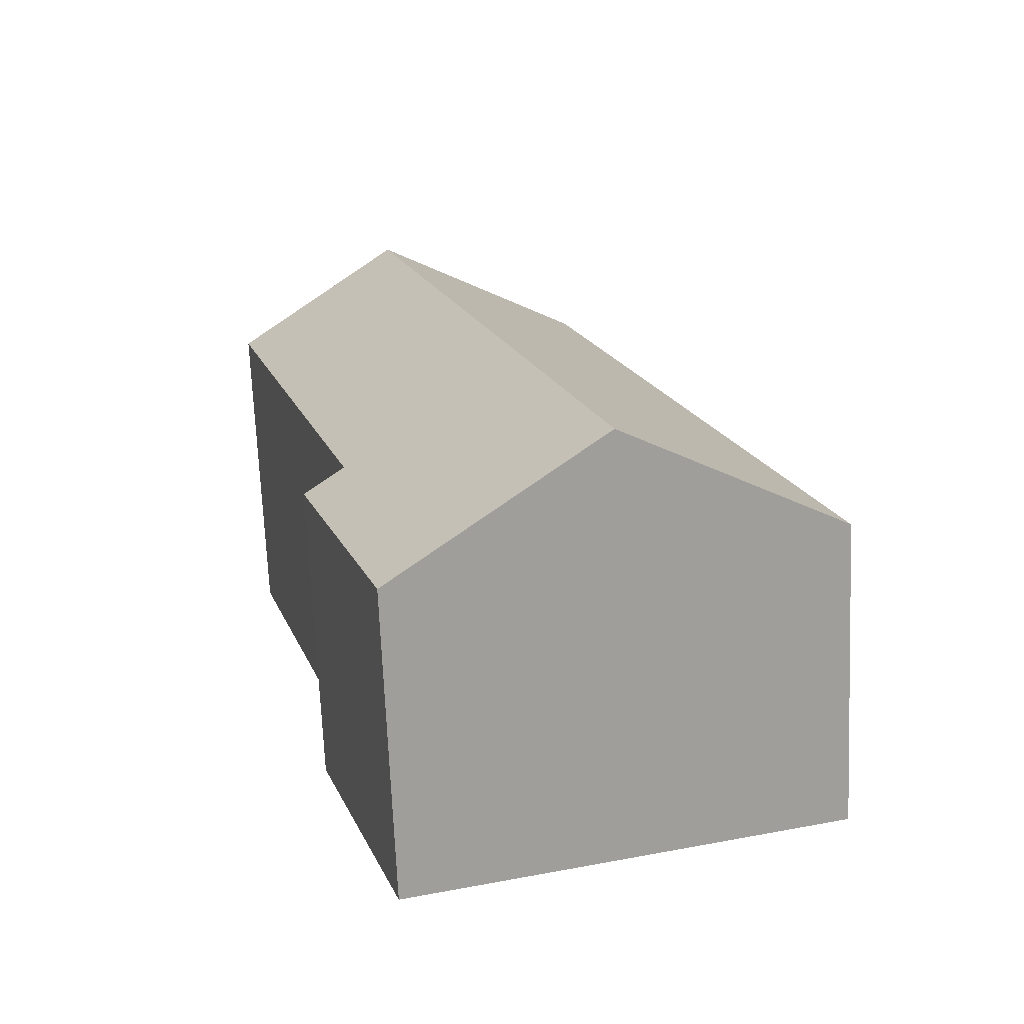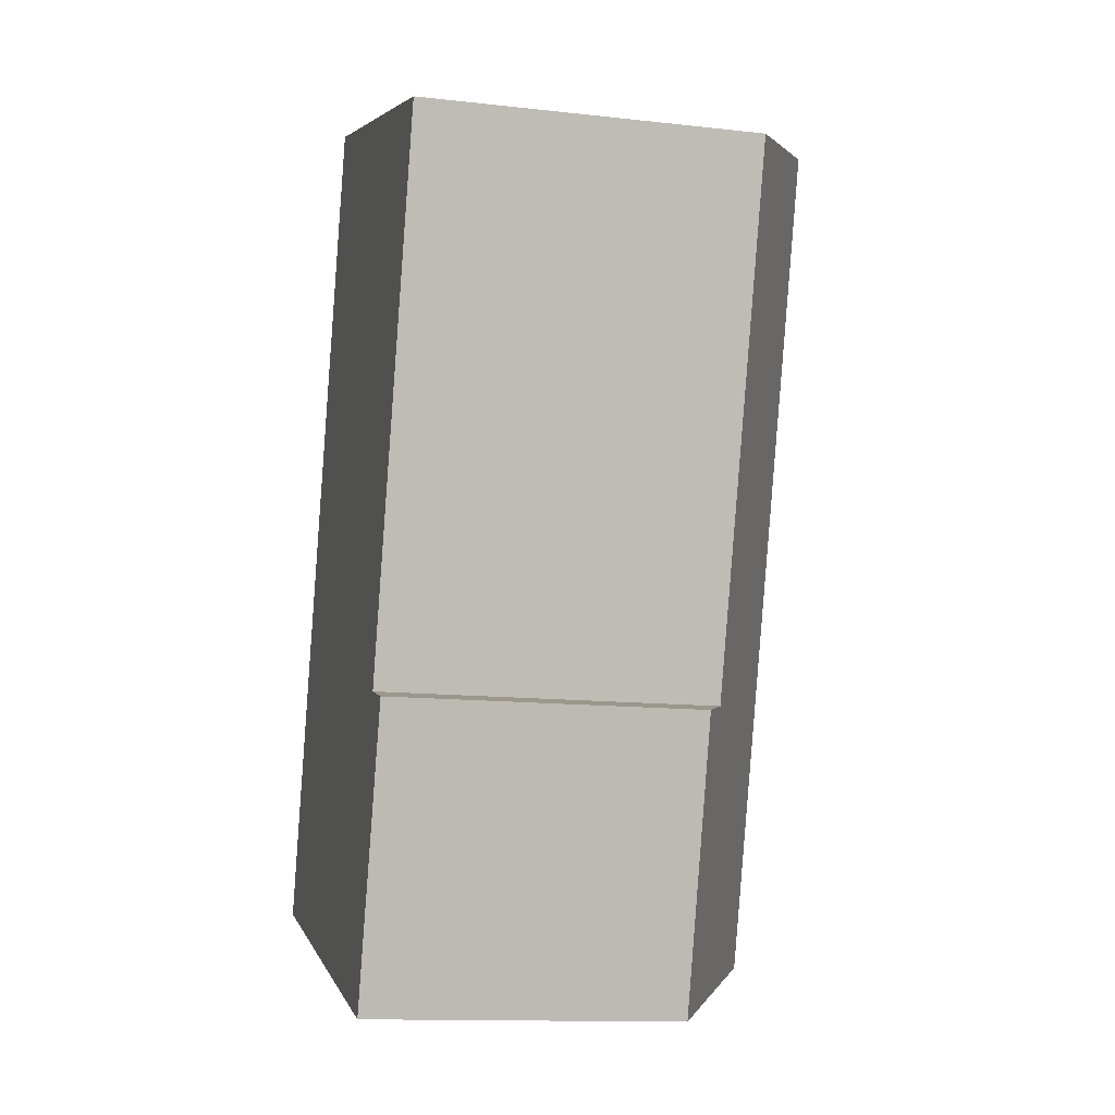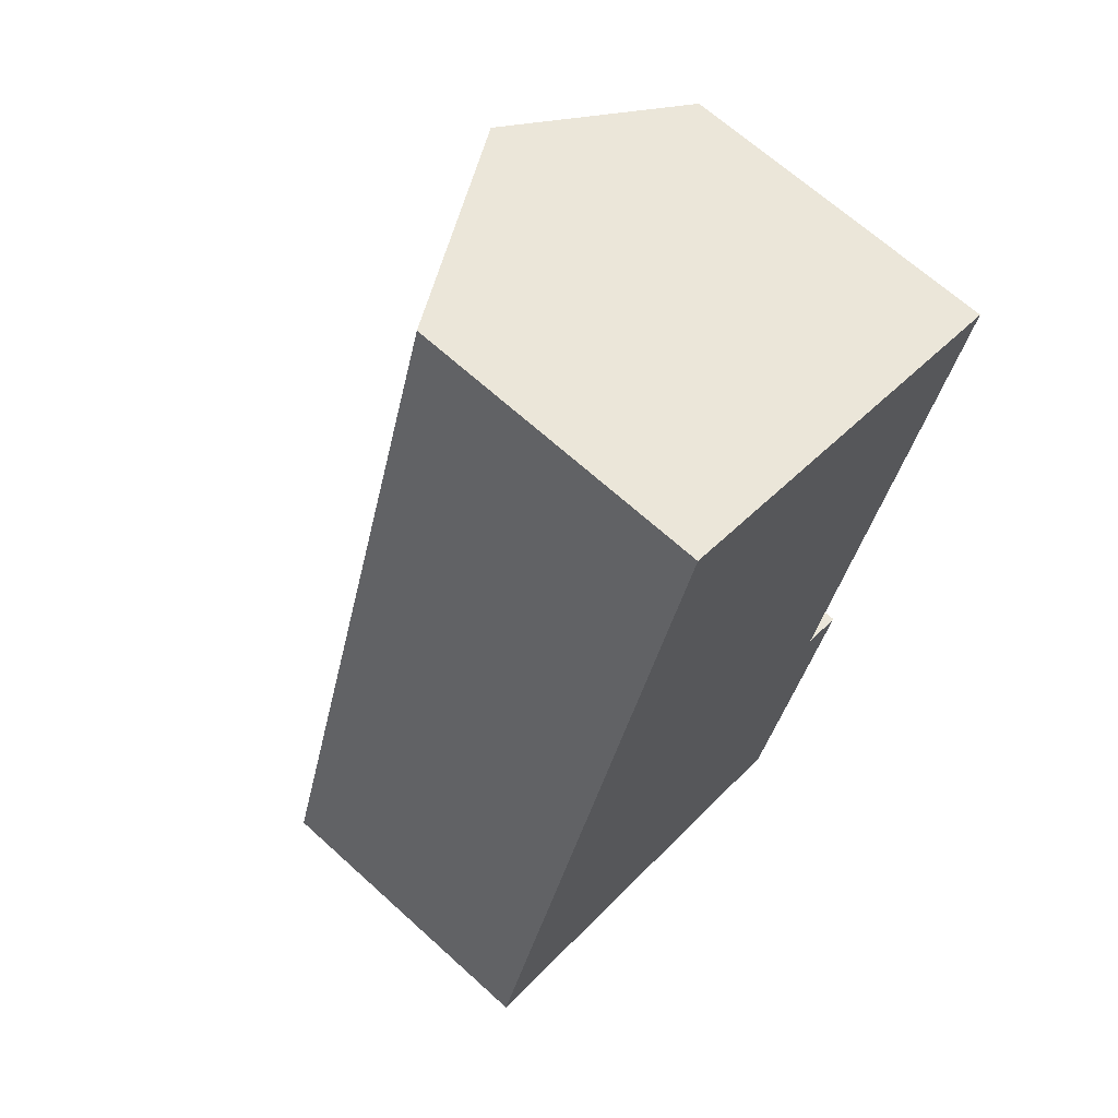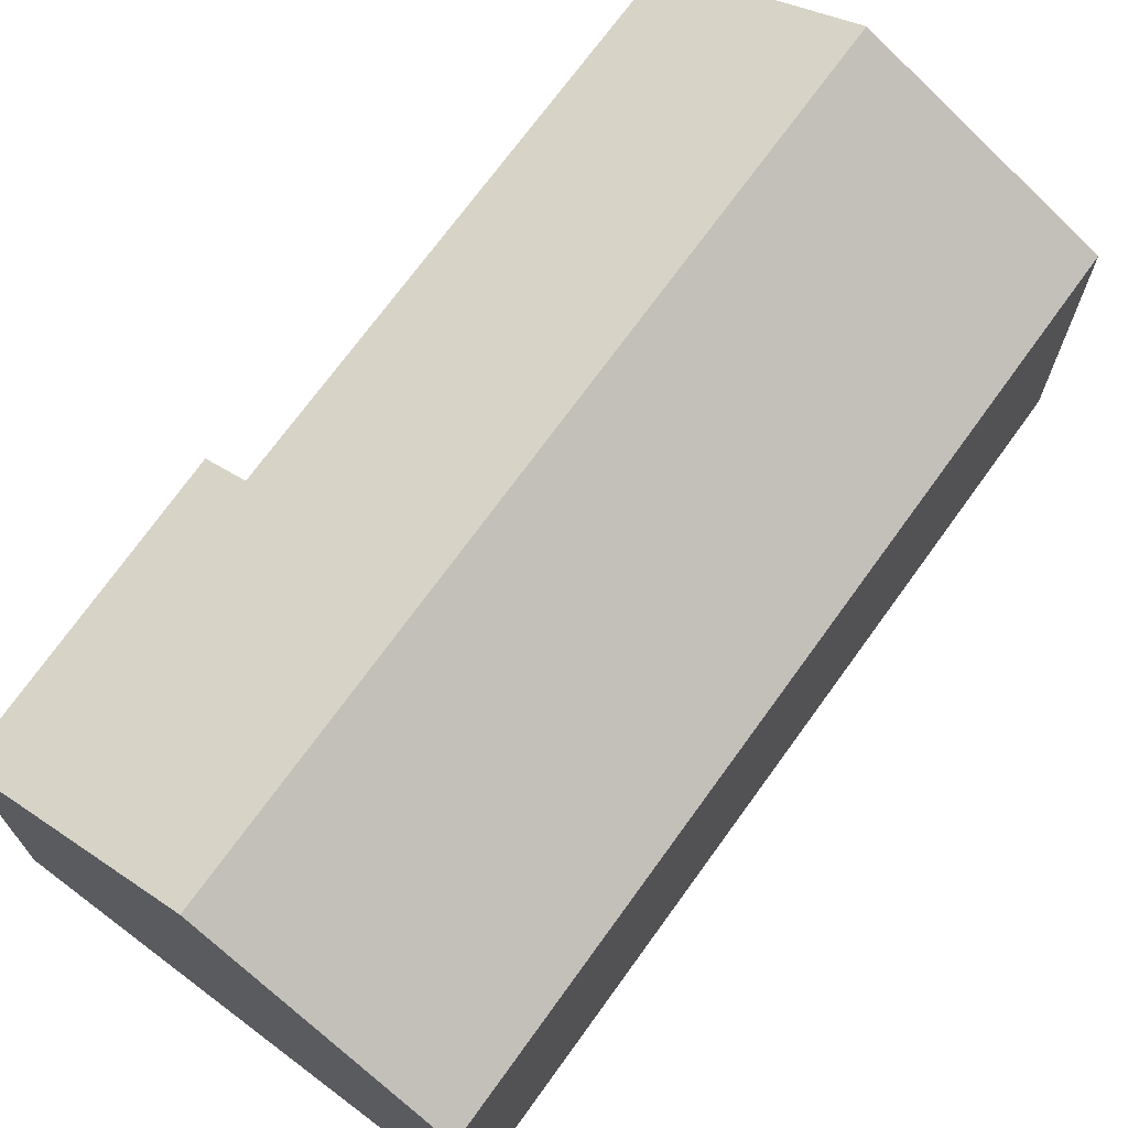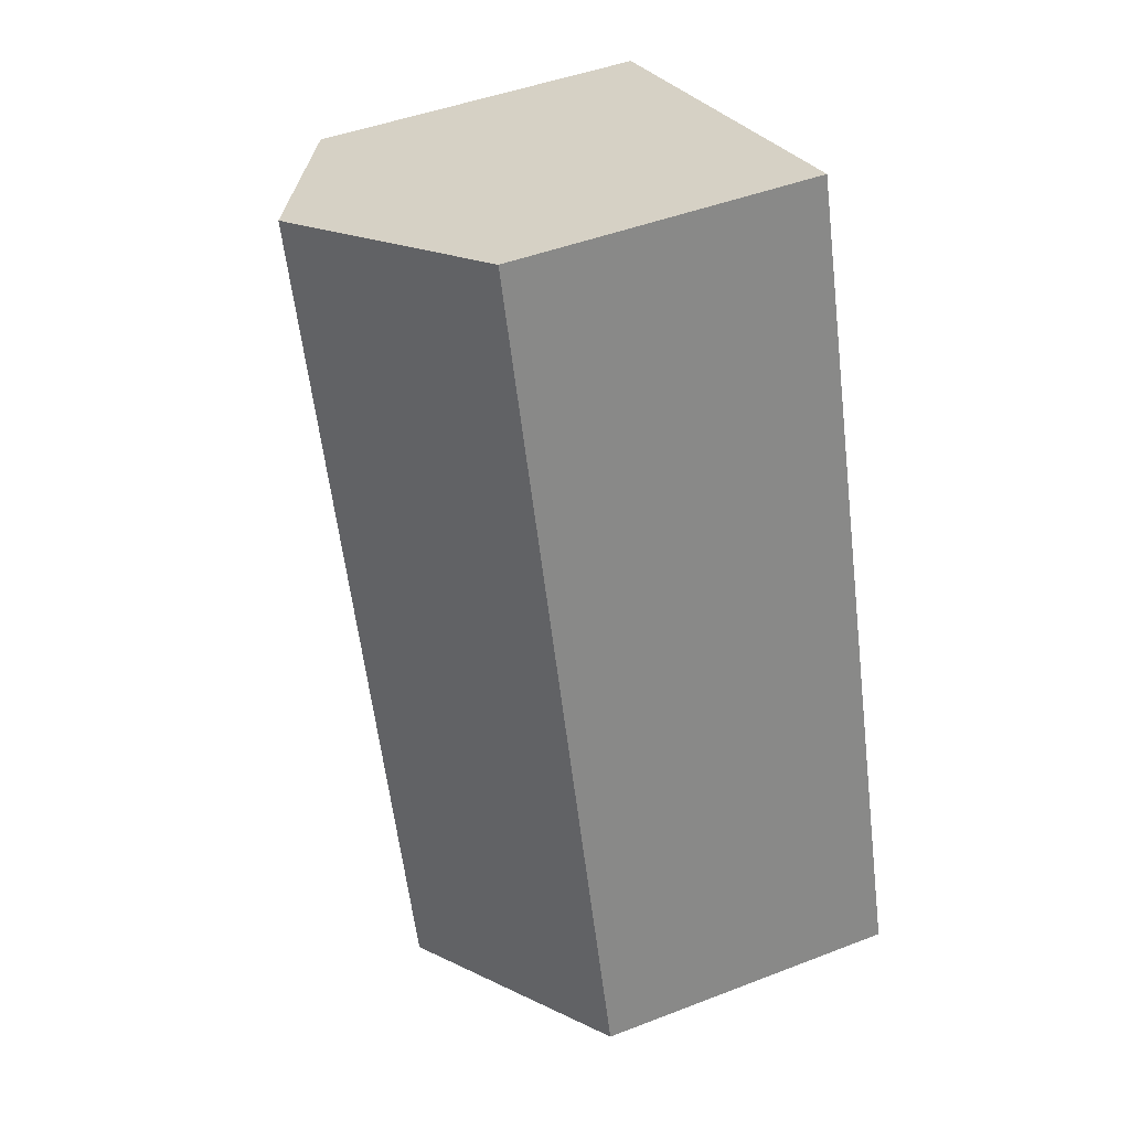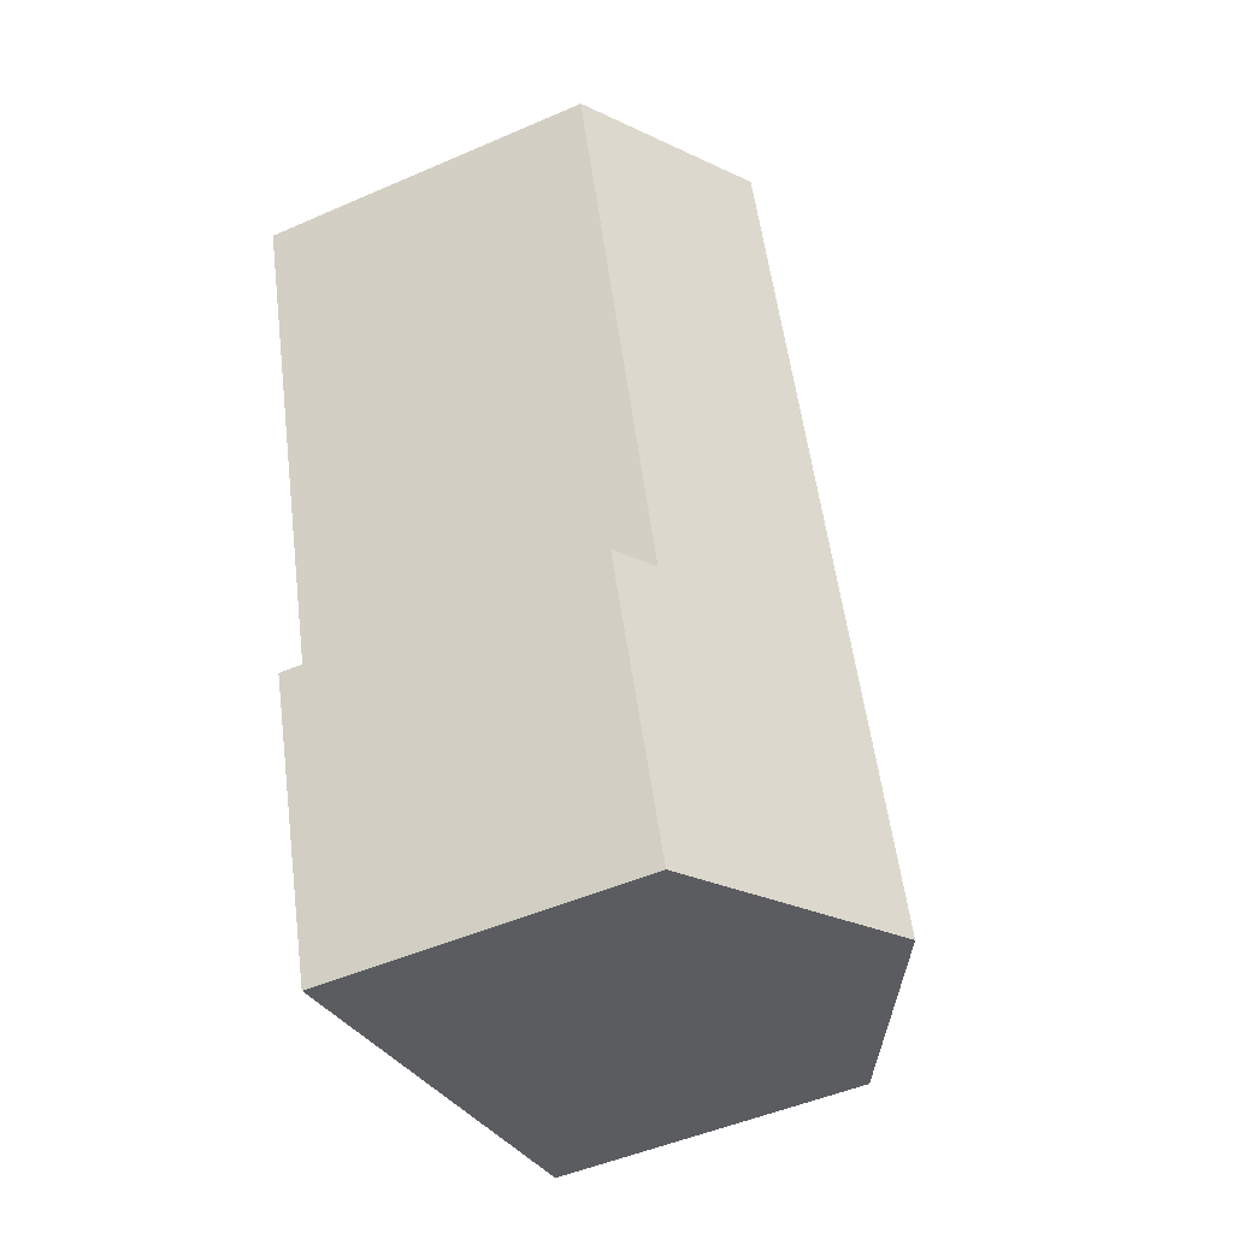
<metadata>
{"format":"obj","ext":"obj","renderer":"f3d","projection":"perspective","resolution":1024,"background":"white","views":[{"elev":-70.7,"azim":-177.5,"up":"+Z"},{"elev":-13.0,"azim":75.6,"up":"+Z"},{"elev":67.0,"azim":-47.7,"up":"+Z"},{"elev":71.6,"azim":-127.0,"up":"+Y"},{"elev":45.9,"azim":-113.9,"up":"+Z"},{"elev":-50.0,"azim":115.5,"up":"+Z"}]}
</metadata>
<code>
v  3.779 7.362 -1.078
v  4.255 5.265 13.74
v  7.998 7.362 12.55
v  0 5.265 3.224e-16
v  7.468 5.314 -2.13
v  8.32 5.664 2.834
v  9.029 5.272 2.643
v  11.01 5.676 11.59
v  7.468 1.304e-16 -2.13
v  9.029 -1.618e-16 2.643
v  11.01 -7.097e-16 11.59
v  8.32 -1.735e-16 2.834
v  3.779 6.601e-17 -1.078
v  0 0 0
v  4.255 -8.416e-16 13.74
v  7.998 -7.685e-16 12.55
g defaultobject
f 1 2 3
f 2 1 4
f 5 6 7
f 6 3 8
f 3 6 1
f 1 6 5
f 7 9 5
f 9 7 10
f 11 6 8
f 6 11 12
f 9 1 5
f 1 9 4
f 4 9 13
f 4 13 14
f 14 2 4
f 2 14 15
f 15 3 2
f 3 15 8
f 8 15 11
f 11 15 16
f 12 7 6
f 7 12 10
f 10 13 9
f 13 10 14
f 14 10 12
f 14 12 15
f 15 12 11
f 15 11 16

</code>
